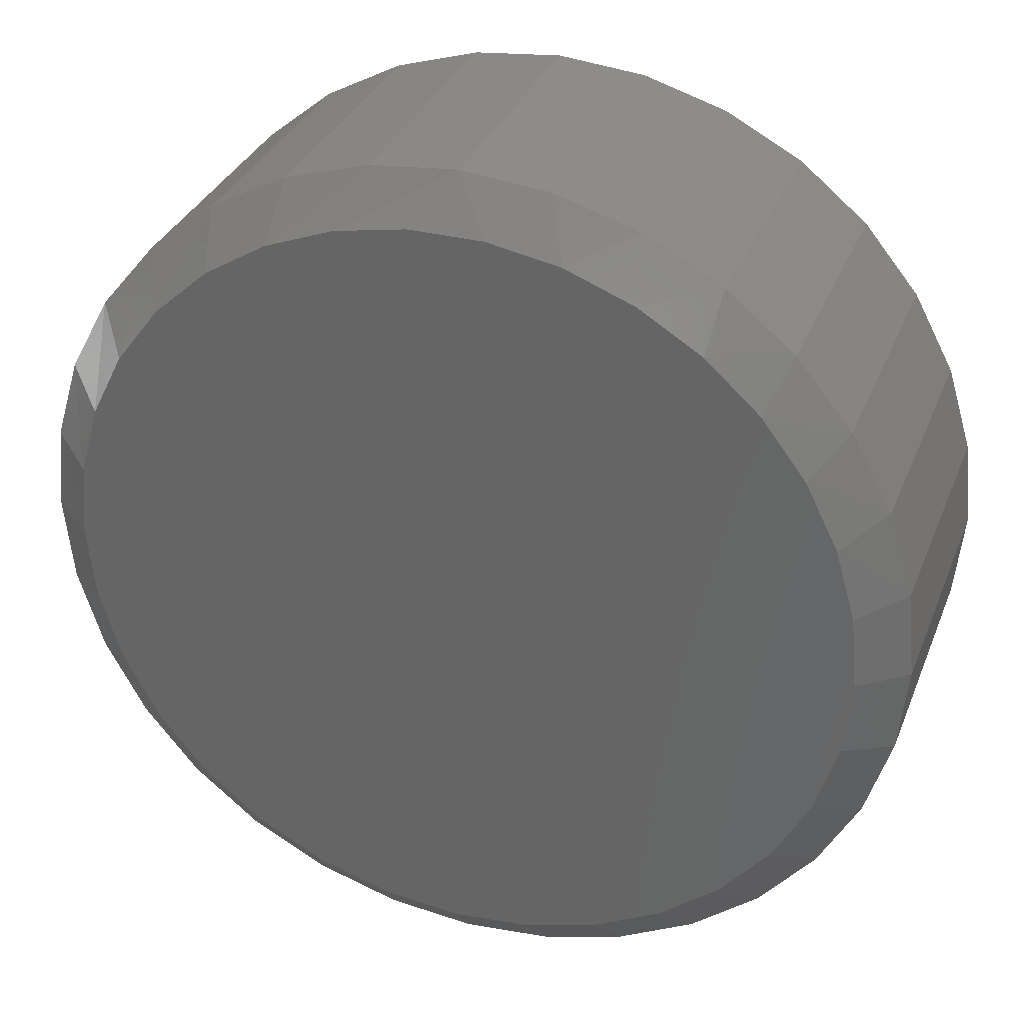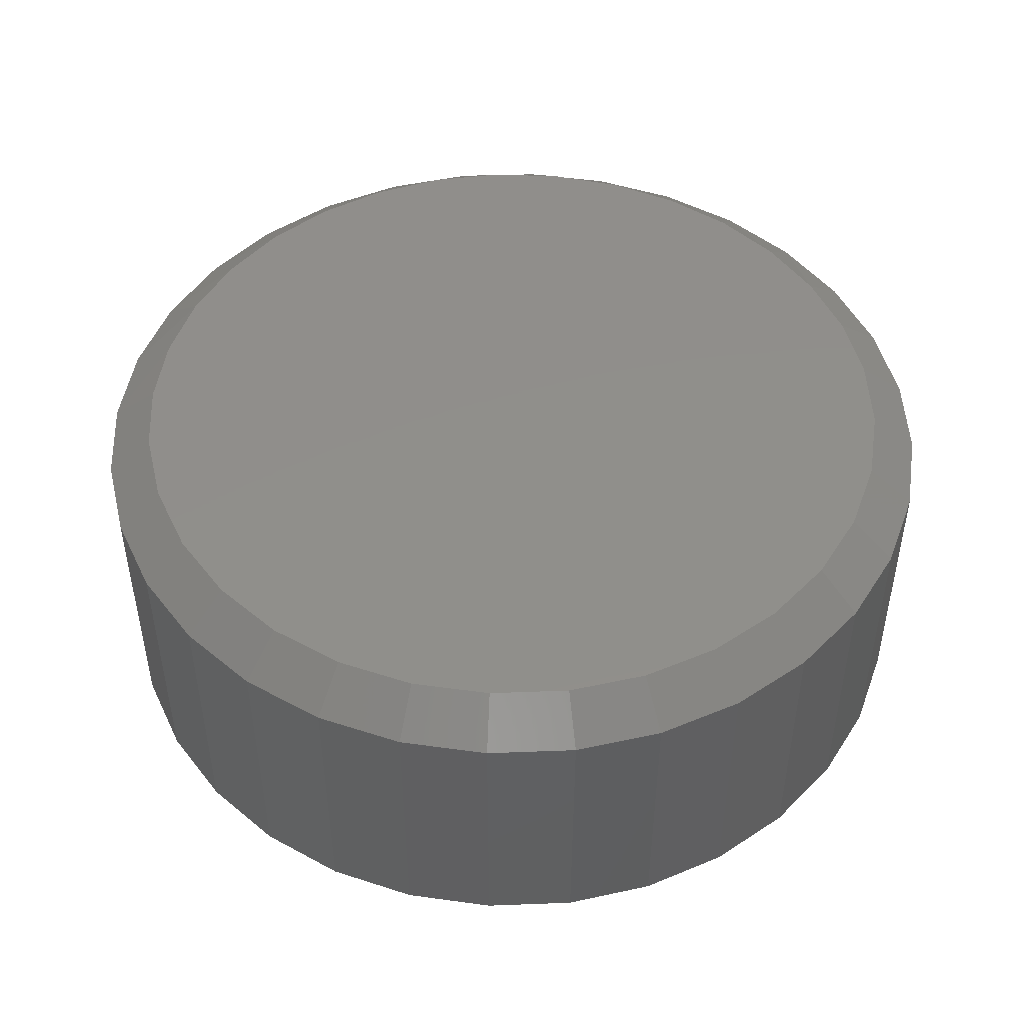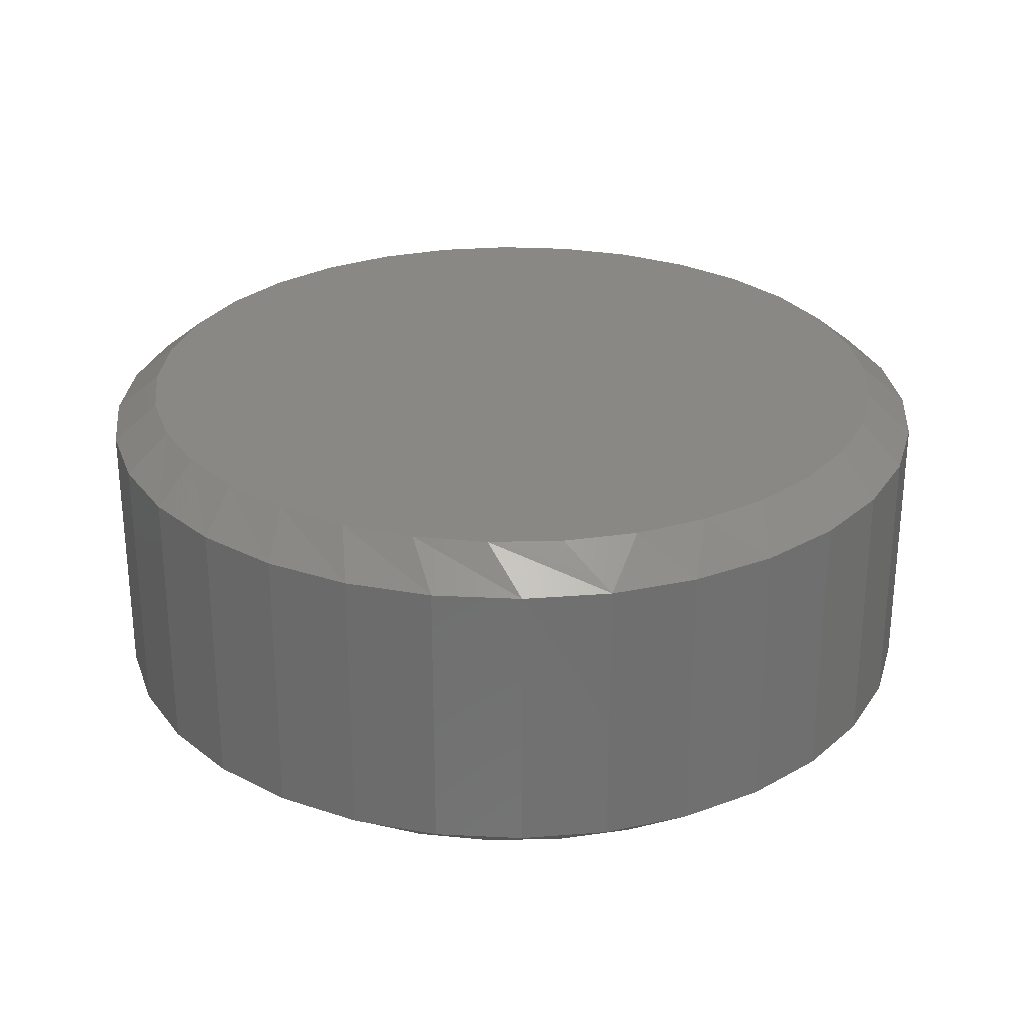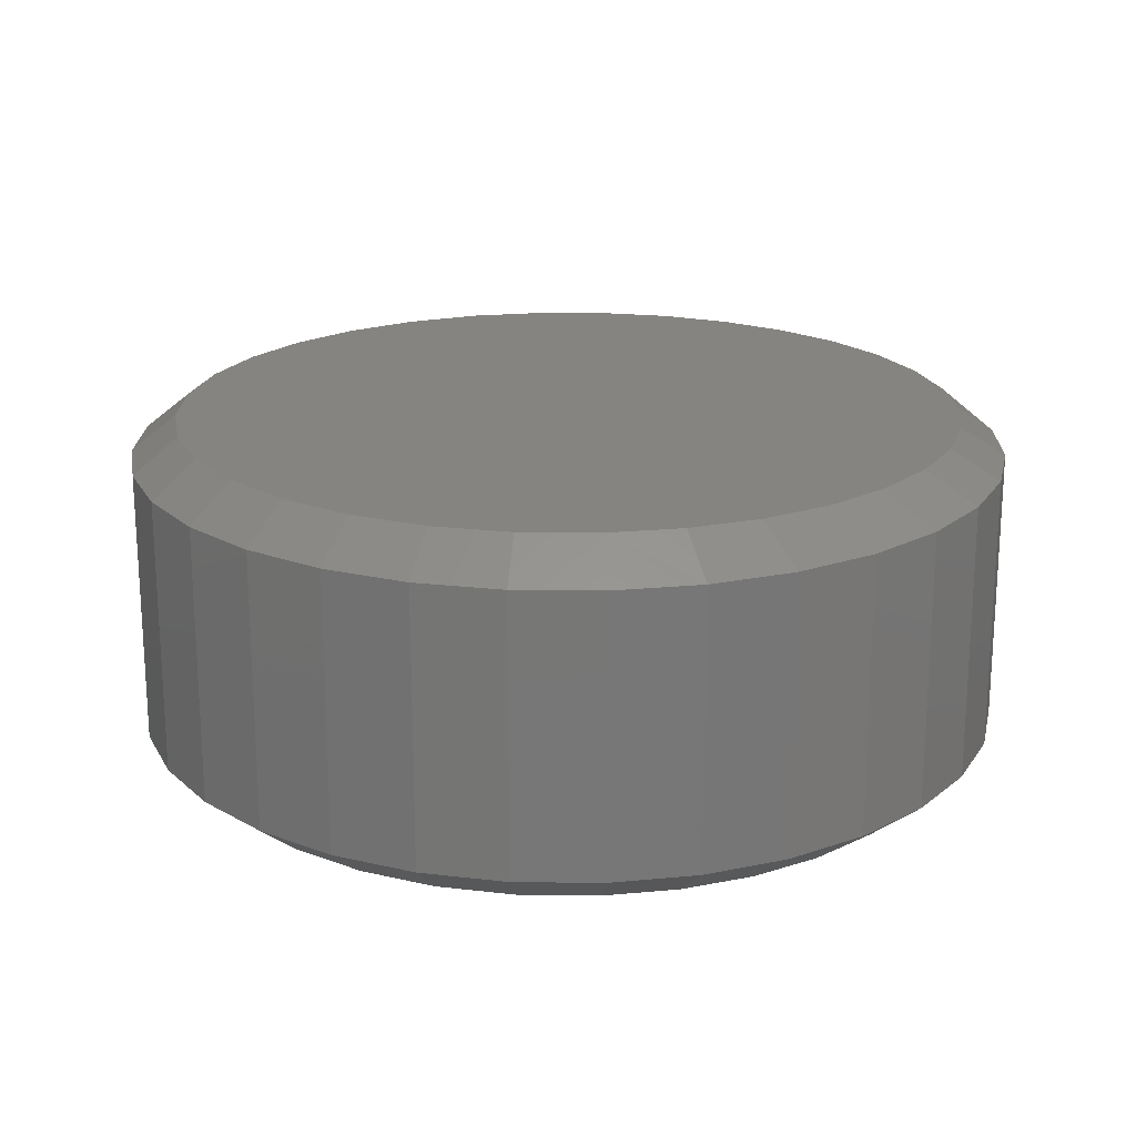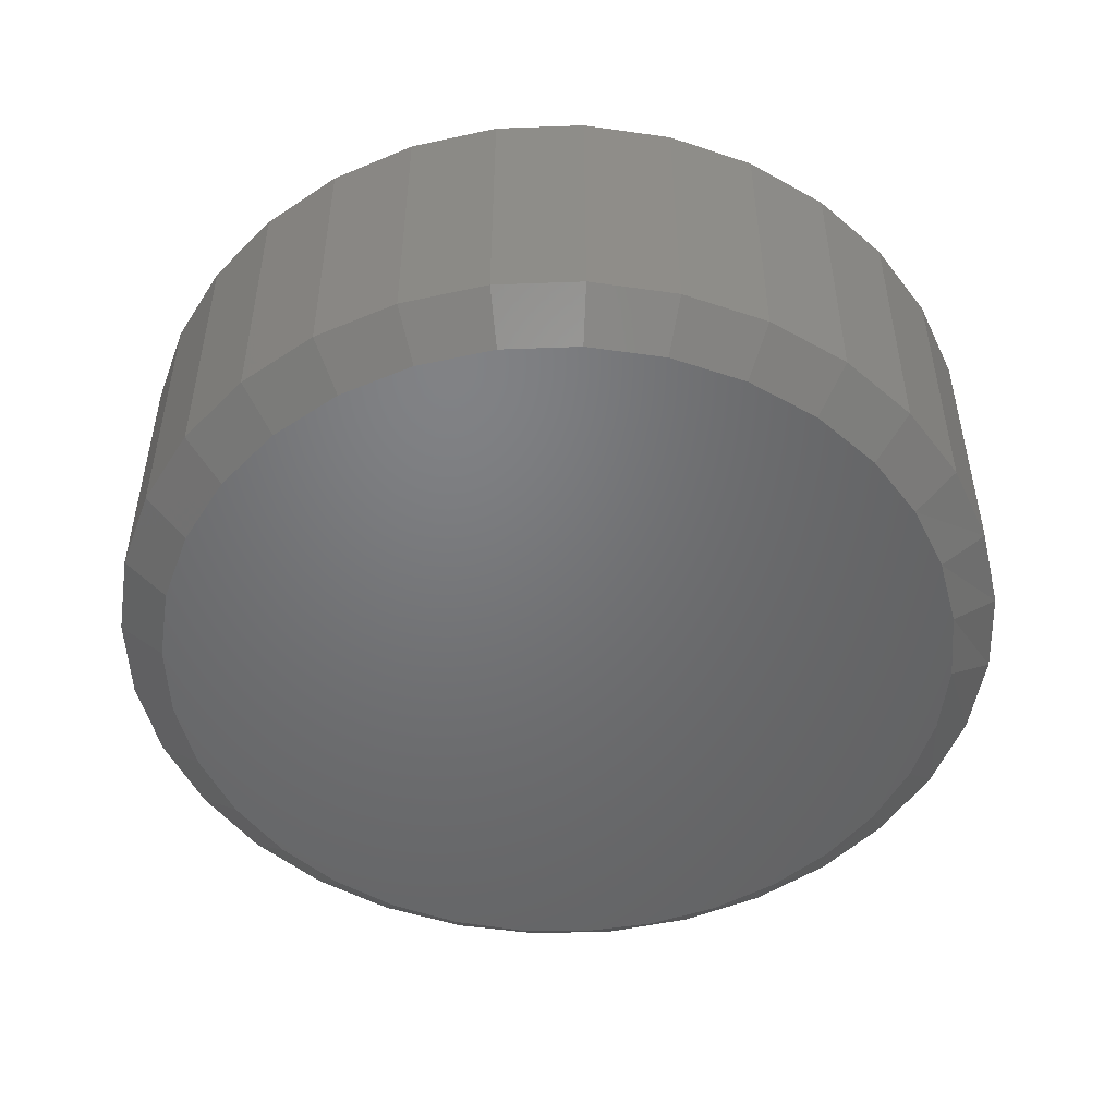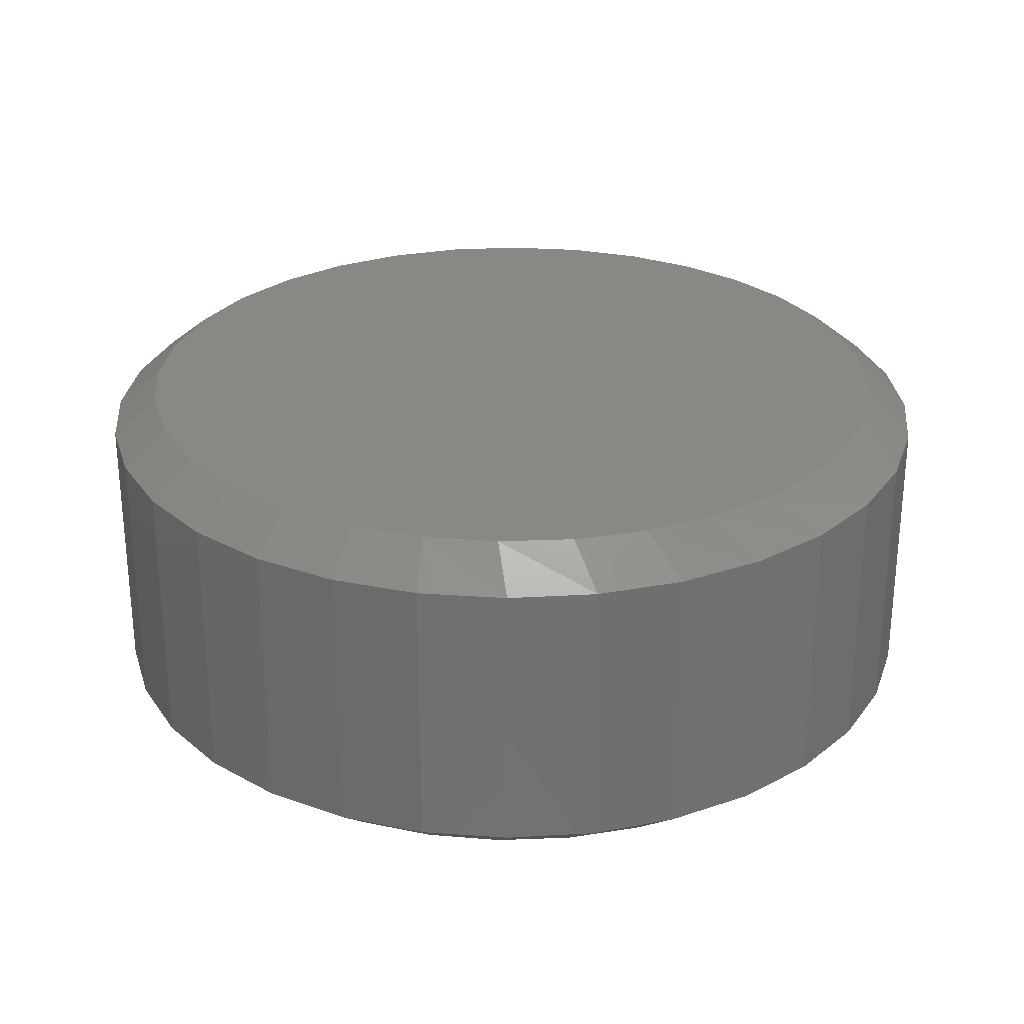
<metadata>
{"format":"stl","ext":"stl","renderer":"f3d","projection":"perspective","resolution":1024,"background":"white","views":[{"elev":32.7,"azim":-160.5,"up":"+Y"},{"elev":48.0,"azim":-8.1,"up":"+Z"},{"elev":27.7,"azim":167.5,"up":"+Z"},{"elev":19.9,"azim":85.5,"up":"+Z"},{"elev":-49.9,"azim":41.7,"up":"+Z"},{"elev":27.6,"azim":113.1,"up":"+Z"}]}
</metadata>
<code>
# stl→obj: 130 verts, 256 faces
v 0.7658 -1.856e-16 0.0625
v 0.7658 -1.856e-16 0.5391
v 0.7512 -0.1479 0.0625
v 0.7512 -0.1479 0.5391
v 0.7081 -0.29 0.0625
v 0.7081 -0.29 0.5391
v 0.6381 -0.4211 0.0625
v 0.6381 -0.4211 0.5391
v 0.5438 -0.5359 0.0625
v 0.5438 -0.5359 0.5391
v 0.429 -0.6302 0.0625
v 0.429 -0.6302 0.5391
v 0.2979 -0.7002 0.0625
v 0.2979 -0.7002 0.5391
v 0.1558 -0.7433 0.0625
v 0.1558 -0.7433 0.5391
v 0.007895 -0.7579 0.0625
v 0.007895 -0.7579 0.5391
v -0.14 -0.7433 0.0625
v -0.14 -0.7433 0.5391
v -0.2821 -0.7002 0.0625
v -0.2821 -0.7002 0.5391
v -0.4132 -0.6302 0.0625
v -0.4132 -0.6302 0.5391
v -0.528 -0.5359 0.0625
v -0.528 -0.5359 0.5391
v -0.6223 -0.4211 0.0625
v -0.6223 -0.4211 0.5391
v -0.6923 -0.29 0.0625
v -0.6923 -0.29 0.5391
v -0.7354 -0.1479 0.0625
v -0.7354 -0.1479 0.5391
v -0.75 9.281e-17 0.0625
v -0.75 9.281e-17 0.5391
v -0.7354 0.1479 0.0625
v -0.7354 0.1479 0.5391
v -0.6923 0.29 0.0625
v -0.6923 0.29 0.5391
v -0.6223 0.4211 0.0625
v -0.6223 0.4211 0.5391
v -0.528 0.5359 0.0625
v -0.528 0.5359 0.5391
v -0.4132 0.6302 0.0625
v -0.4132 0.6302 0.5391
v -0.2821 0.7002 0.0625
v -0.2821 0.7002 0.5391
v -0.14 0.7433 0.0625
v -0.14 0.7433 0.5391
v 0.007895 0.7579 0.0625
v 0.007895 0.7579 0.5391
v 0.1558 0.7433 0.0625
v 0.1558 0.7433 0.5391
v 0.2979 0.7002 0.0625
v 0.2979 0.7002 0.5391
v 0.429 0.6302 0.0625
v 0.429 0.6302 0.5391
v 0.5438 0.5359 0.0625
v 0.5438 0.5359 0.5391
v 0.6381 0.4211 0.0625
v 0.6381 0.4211 0.5391
v 0.7081 0.29 0.0625
v 0.7081 0.29 0.5391
v 0.7512 0.1479 0.0625
v 0.7512 0.1479 0.5391
v 0.07062 0.6769 0.6016
v -0.05483 0.6769 0.6016
v 0.1939 0.6538 0.6016
v -0.1781 0.6538 0.6016
v 0.3109 0.6085 0.6016
v -0.2951 0.6085 0.6016
v 0.4175 0.5425 0.6016
v -0.4018 0.5425 0.6016
v 0.5103 0.458 0.6016
v -0.4945 0.458 0.6016
v 0.5858 0.3579 0.6016
v -0.5701 0.3579 0.6016
v 0.6418 0.2456 0.6016
v -0.626 0.2456 0.6016
v 0.6761 0.1249 0.6016
v -0.6603 0.1249 0.6016
v 0.6877 -2.656e-16 0.6016
v -0.6719 -4.762e-07 0.6016
v 0.6746 -0.1326 0.6016
v -0.6588 -0.1326 0.6016
v 0.6359 -0.2601 0.6016
v -0.6201 -0.2601 0.6016
v 0.5731 -0.3777 0.6016
v -0.5573 -0.3777 0.6016
v 0.4886 -0.4807 0.6016
v -0.4728 -0.4807 0.6016
v 0.3856 -0.5652 0.6016
v -0.3698 -0.5652 0.6016
v 0.268 -0.628 0.6016
v -0.2522 -0.628 0.6016
v 0.1405 -0.6667 0.6016
v -0.1247 -0.6667 0.6016
v 0.007895 -0.6798 0.6016
v 0.007895 -0.6798 0
v -0.1247 -0.6667 0
v 0.1405 -0.6667 0
v -0.2522 -0.628 0
v 0.268 -0.628 0
v -0.3698 -0.5652 0
v 0.3856 -0.5652 0
v -0.4728 -0.4807 0
v 0.4886 -0.4807 0
v -0.5573 -0.3777 0
v 0.5731 -0.3777 0
v -0.6201 -0.2601 0
v 0.6359 -0.2601 0
v -0.6588 -0.1326 0
v 0.6746 -0.1326 0
v -0.6719 -4.762e-07 0
v 0.6877 -2.656e-16 0
v -0.6603 0.1249 0
v 0.6761 0.1249 0
v -0.626 0.2456 0
v 0.6418 0.2456 0
v -0.5701 0.3579 0
v 0.5858 0.3579 0
v -0.4945 0.458 0
v 0.5103 0.458 0
v -0.4018 0.5425 0
v 0.4175 0.5425 0
v -0.2951 0.6085 0
v 0.3109 0.6085 0
v -0.1781 0.6538 0
v 0.1939 0.6538 0
v -0.05483 0.6769 0
v 0.07062 0.6769 0
f 1 2 3
f 3 2 4
f 3 4 5
f 5 4 6
f 5 6 7
f 7 6 8
f 7 8 9
f 9 8 10
f 9 10 11
f 11 10 12
f 11 12 13
f 13 12 14
f 13 14 15
f 15 14 16
f 15 16 17
f 17 16 18
f 17 18 19
f 19 18 20
f 19 20 21
f 21 20 22
f 21 22 23
f 23 22 24
f 23 24 25
f 25 24 26
f 25 26 27
f 27 26 28
f 27 28 29
f 29 28 30
f 29 30 31
f 31 30 32
f 31 32 33
f 33 32 34
f 33 34 35
f 35 34 36
f 35 36 37
f 37 36 38
f 37 38 39
f 39 38 40
f 39 40 41
f 41 40 42
f 41 42 43
f 43 42 44
f 43 44 45
f 45 44 46
f 45 46 47
f 47 46 48
f 47 48 49
f 49 48 50
f 49 50 51
f 51 50 52
f 51 52 53
f 53 52 54
f 53 54 55
f 55 54 56
f 55 56 57
f 57 56 58
f 57 58 59
f 59 58 60
f 59 60 61
f 61 60 62
f 61 62 63
f 63 62 64
f 63 64 1
f 1 64 2
f 65 66 67
f 67 66 68
f 67 68 69
f 69 68 70
f 69 70 71
f 71 70 72
f 71 72 73
f 73 72 74
f 73 74 75
f 75 74 76
f 75 76 77
f 77 76 78
f 77 78 79
f 79 78 80
f 79 80 81
f 81 80 82
f 81 82 83
f 83 82 84
f 83 84 85
f 85 84 86
f 85 86 87
f 87 86 88
f 87 88 89
f 89 88 90
f 89 90 91
f 91 90 92
f 91 92 93
f 93 92 94
f 93 94 95
f 95 94 96
f 95 96 97
f 92 22 94
f 95 97 16
f 97 96 18
f 18 16 97
f 6 87 8
f 87 6 85
f 85 6 4
f 85 4 83
f 83 4 2
f 83 2 81
f 86 28 88
f 28 86 30
f 30 86 84
f 30 84 32
f 32 84 82
f 32 82 34
f 22 92 24
f 24 92 90
f 24 90 26
f 26 90 88
f 26 88 28
f 18 96 20
f 20 96 94
f 20 94 22
f 12 93 14
f 14 93 95
f 14 95 16
f 93 12 91
f 91 12 10
f 91 10 89
f 89 10 8
f 89 8 87
f 38 76 40
f 76 38 78
f 78 38 36
f 78 36 80
f 80 36 34
f 80 34 82
f 77 60 75
f 60 77 62
f 62 77 79
f 62 79 64
f 64 79 81
f 64 81 2
f 66 65 50
f 50 65 67
f 50 67 52
f 52 67 69
f 52 69 54
f 54 69 71
f 54 71 56
f 56 71 73
f 56 73 58
f 58 73 75
f 58 75 60
f 46 68 48
f 48 68 66
f 48 66 50
f 68 46 70
f 70 46 44
f 70 44 72
f 72 44 42
f 72 42 74
f 42 40 74
f 74 40 76
f 98 99 100
f 100 99 101
f 100 101 102
f 102 101 103
f 102 103 104
f 104 103 105
f 104 105 106
f 106 105 107
f 106 107 108
f 108 107 109
f 108 109 110
f 110 109 111
f 110 111 112
f 112 111 113
f 112 113 114
f 114 113 115
f 114 115 116
f 116 115 117
f 116 117 118
f 118 117 119
f 118 119 120
f 120 119 121
f 120 121 122
f 122 121 123
f 122 123 124
f 124 123 125
f 124 125 126
f 126 125 127
f 126 127 128
f 128 127 129
f 128 129 130
f 101 21 103
f 15 98 100
f 17 99 98
f 98 15 17
f 107 27 109
f 109 27 29
f 109 29 111
f 111 29 31
f 111 31 113
f 113 31 33
f 7 108 5
f 5 108 110
f 5 110 3
f 3 110 112
f 3 112 1
f 1 112 114
f 27 107 25
f 25 107 105
f 25 105 23
f 23 105 103
f 23 103 21
f 21 101 19
f 19 101 99
f 19 99 17
f 15 100 13
f 13 100 102
f 13 102 11
f 108 7 106
f 106 7 9
f 106 9 104
f 104 9 11
f 104 11 102
f 120 59 118
f 118 59 61
f 118 61 116
f 116 61 63
f 116 63 114
f 114 63 1
f 39 119 37
f 37 119 117
f 37 117 35
f 35 117 115
f 35 115 33
f 33 115 113
f 59 120 57
f 57 120 122
f 57 122 55
f 55 122 124
f 55 124 53
f 53 124 126
f 53 126 51
f 51 126 128
f 51 128 49
f 49 128 130
f 49 130 129
f 49 129 47
f 47 129 127
f 47 127 45
f 45 127 125
f 45 125 43
f 43 125 123
f 43 123 41
f 41 123 121
f 41 121 39
f 39 121 119

</code>
